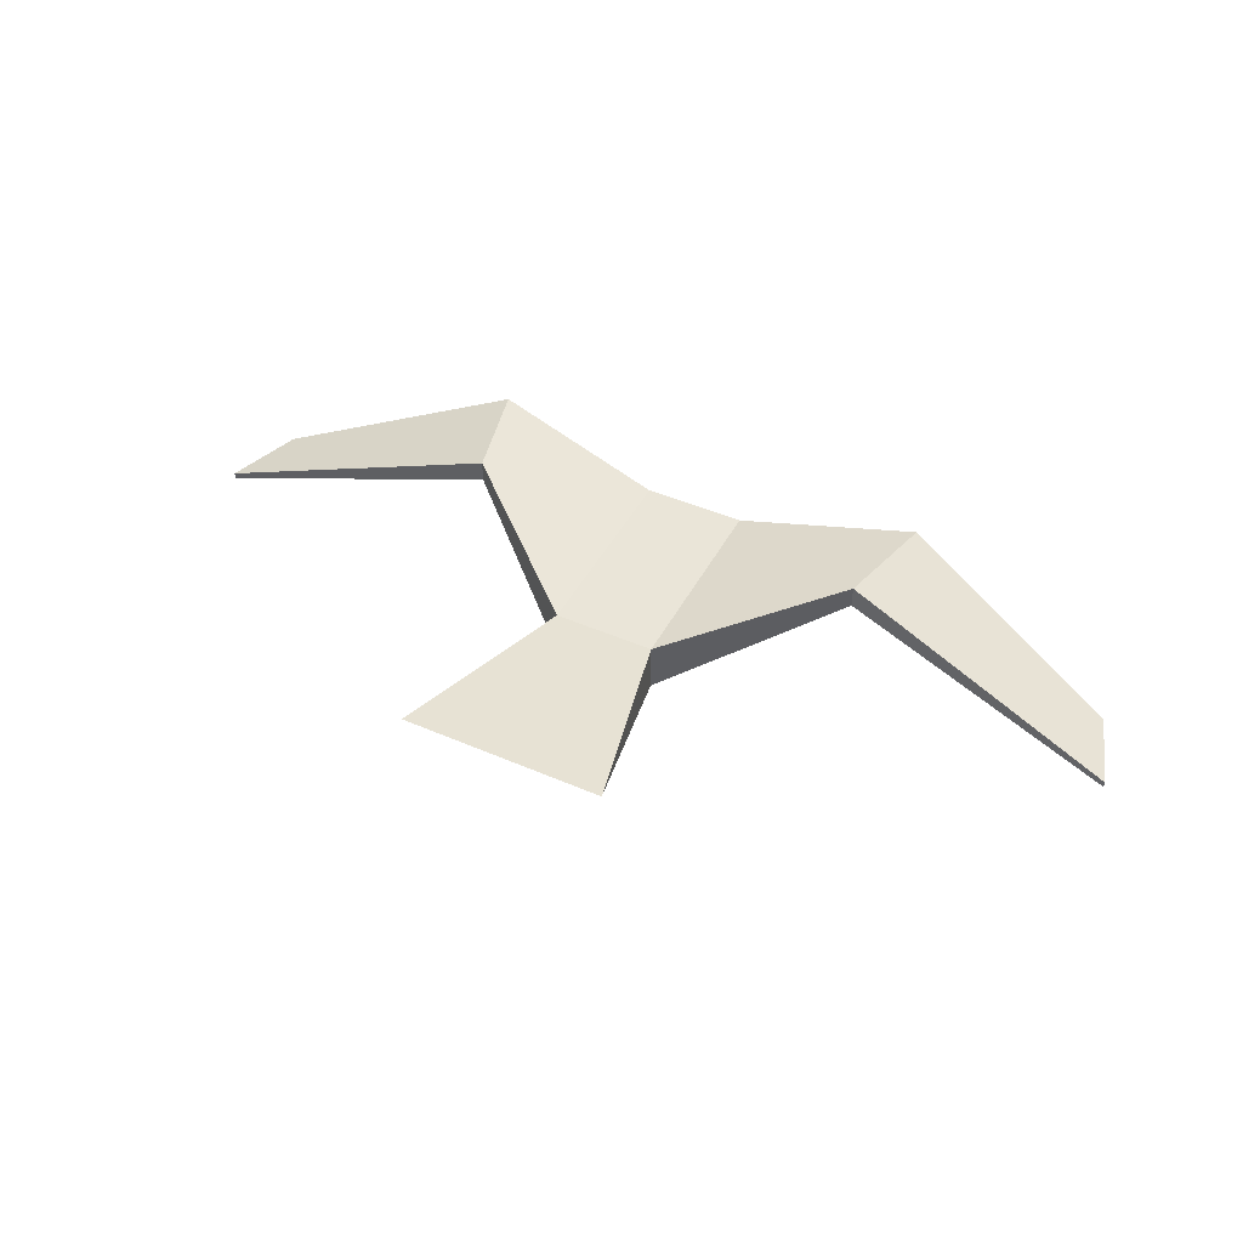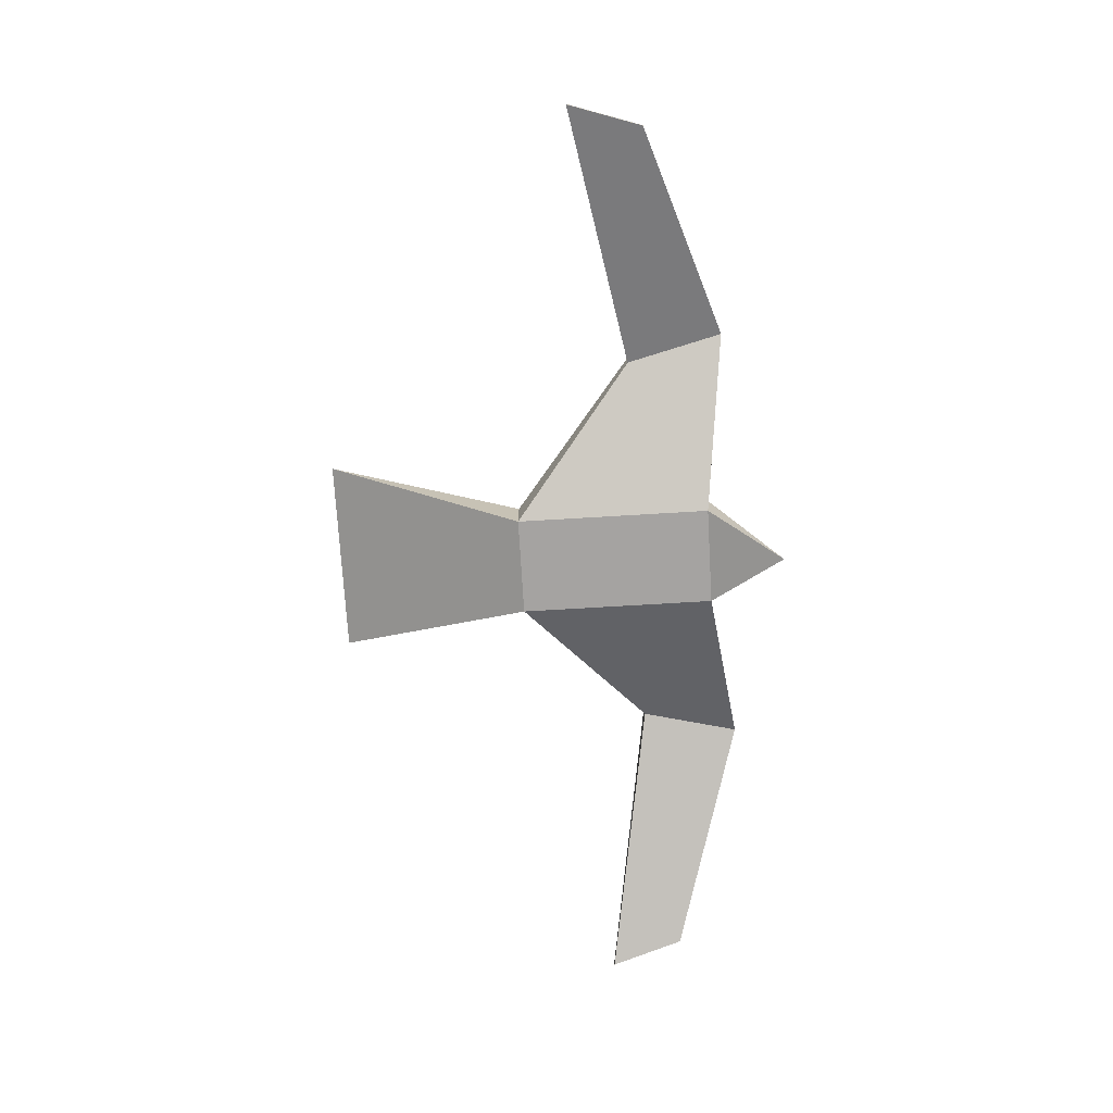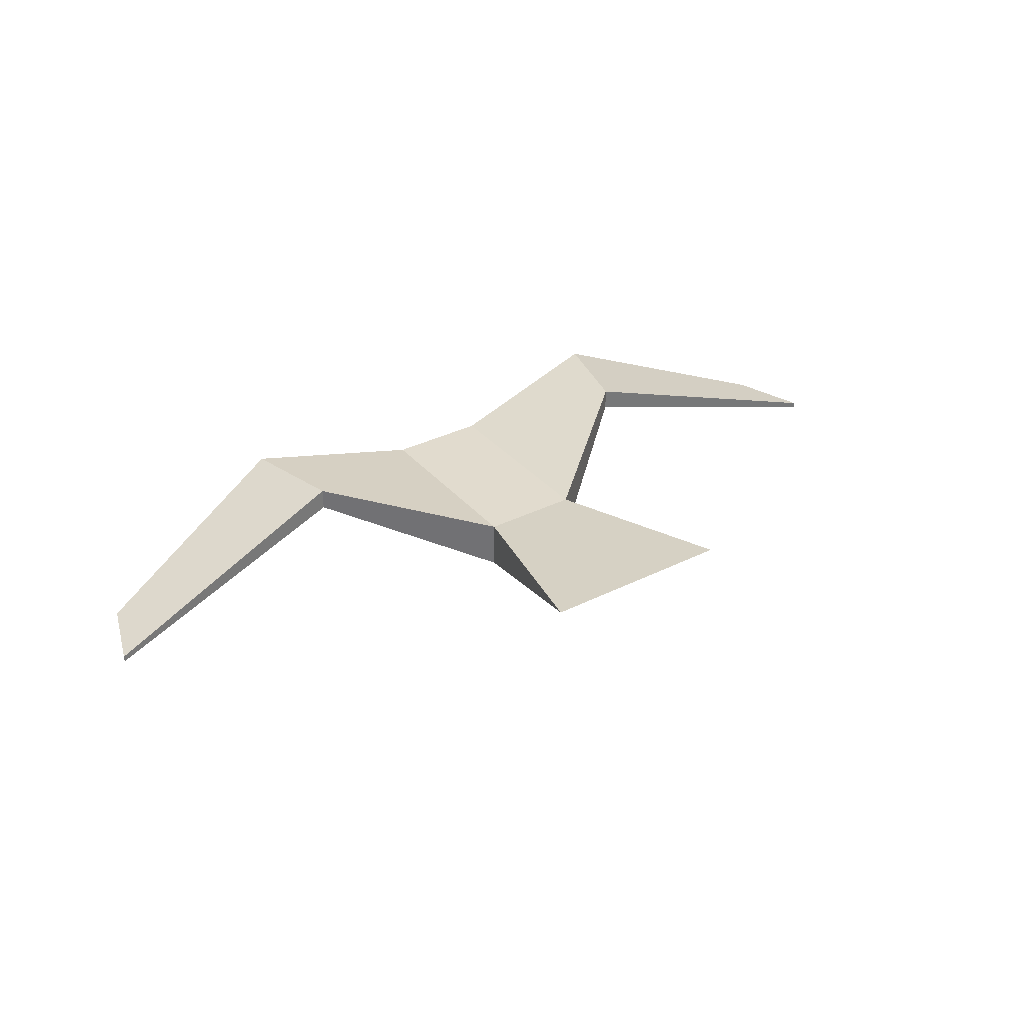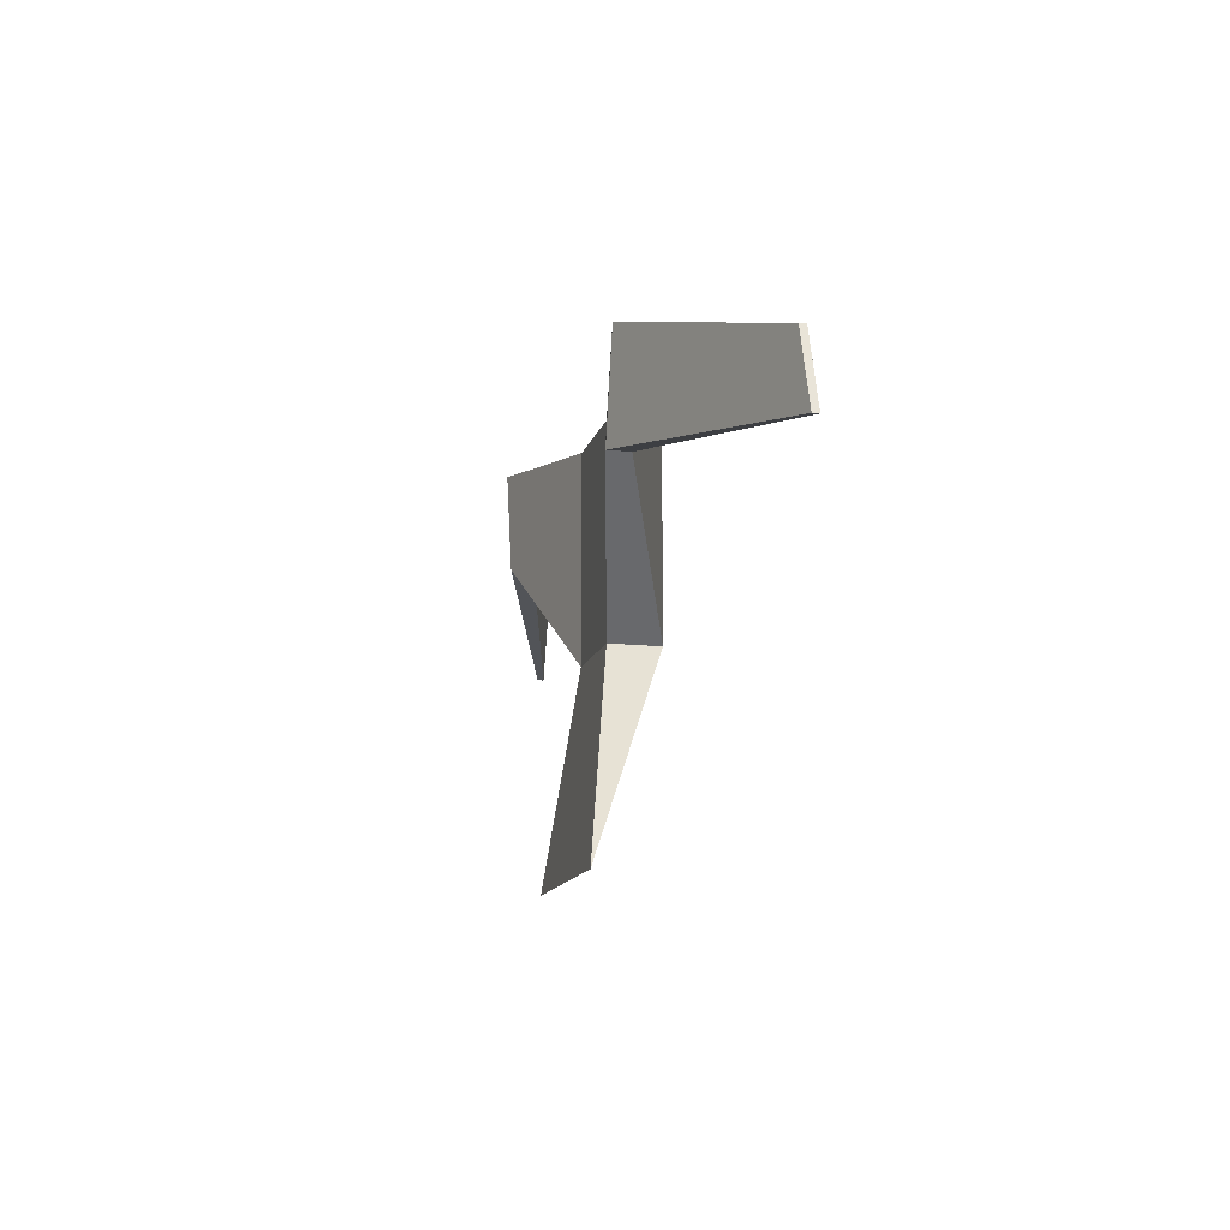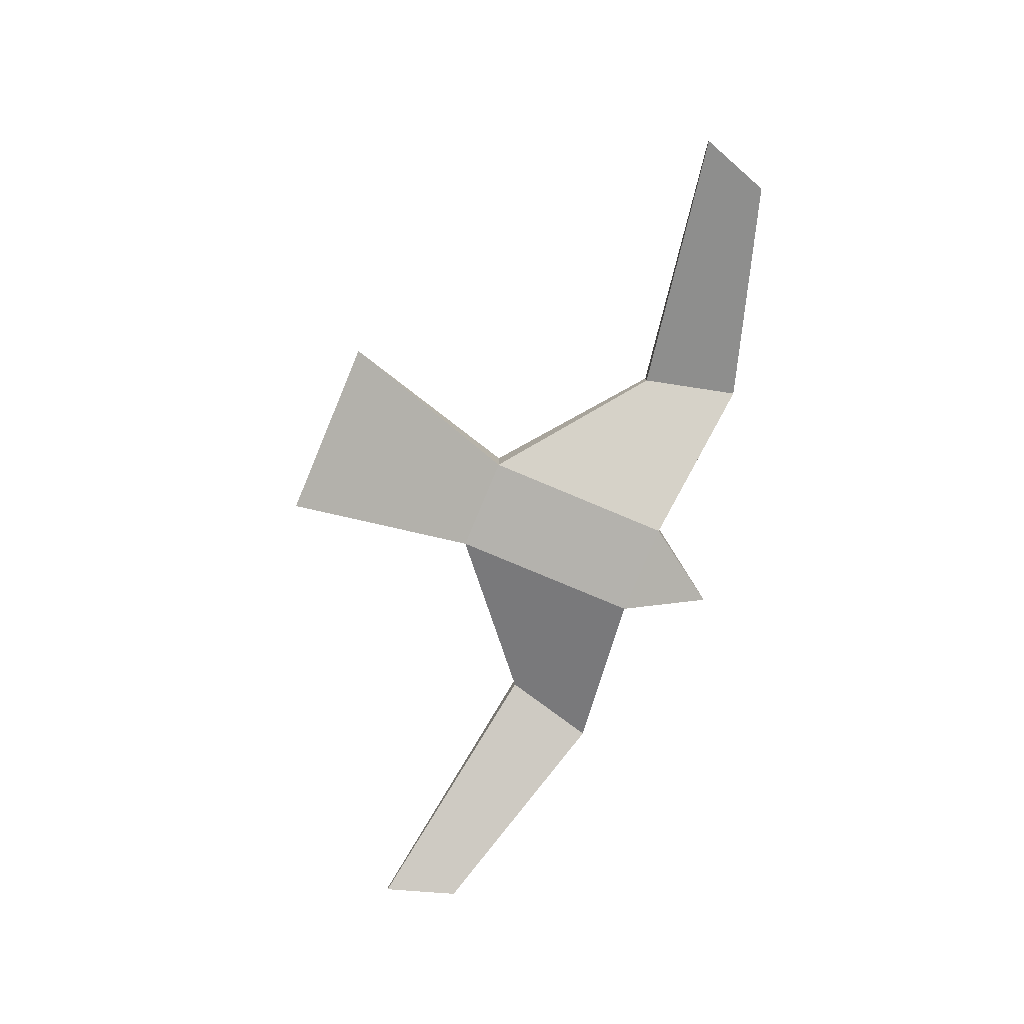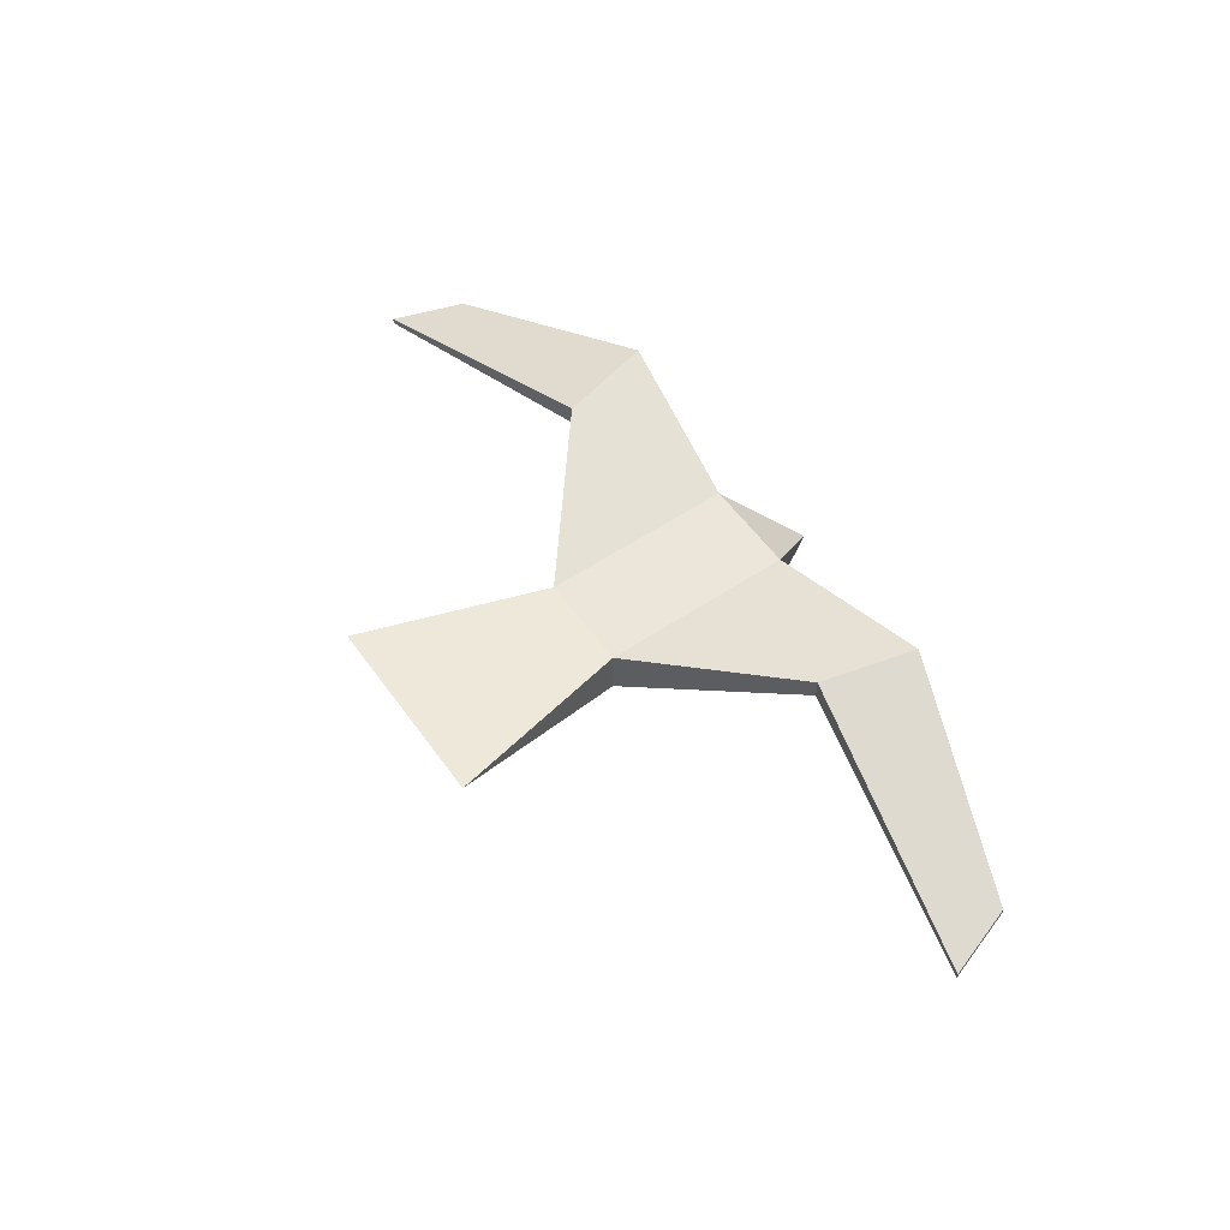
<metadata>
{"format":"obj","ext":"obj","renderer":"f3d","projection":"perspective","resolution":1024,"background":"white","views":[{"elev":45.2,"azim":-153.3,"up":"+Y"},{"elev":-73.1,"azim":-86.6,"up":"+Y"},{"elev":33.9,"azim":145.8,"up":"+Y"},{"elev":-13.2,"azim":-103.4,"up":"+Z"},{"elev":-79.6,"azim":-112.7,"up":"+Y"},{"elev":55.7,"azim":-125.1,"up":"+Y"}]}
</metadata>
<code>
g default
v  -5 0 10
v  -5 0 -10
v  5 0 -10
v  5 0 10
v  -5 5 10
v  5 5 10
v  5 5 -10
v  -5 5 -10
v  -0.0655 -2.5 17.5
v  0.0655 -2.5 17.5
v  45 -0.3222 5
v  47.5 -0.3222 -2.5
v  47.5 0.3222 -2.5
v  45 0.3222 5
v  10.03 7.5 -30
v  -10.03 7.5 -30
v  -47.5 -0.3222 -2.5
v  -45 -0.3222 5
v  -45 0.3222 5
v  -47.5 0.3222 -2.5
v  20 6.396 2.5
v  22.5 6.396 12.5
v  22.5 8.604 12.5
v  20 8.604 2.5
v  -22.5 6.387 12.5
v  -20 6.387 2.5
v  -20 8.613 2.5
v  -22.5 8.613 12.5
g Gull
f 1 2 3 4
f 5 6 7 8
f 9 10 10 9
f 11 12 13 14
f 15 16 16 15
f 17 18 19 20
f 1 4 10 9
f 6 5 9 10
f 4 6 10 10
f 5 1 9 9
f 3 2 16 15
f 8 7 15 16
f 7 3 15 15
f 2 8 16 16
f 4 3 21 22
f 7 6 23 24
f 3 7 24 21
f 6 4 22 23
f 22 21 12 11
f 21 24 13 12
f 24 23 14 13
f 23 22 11 14
f 2 1 25 26
f 5 8 27 28
f 1 5 28 25
f 8 2 26 27
f 26 25 18 17
f 25 28 19 18
f 28 27 20 19
f 27 26 17 20

</code>
